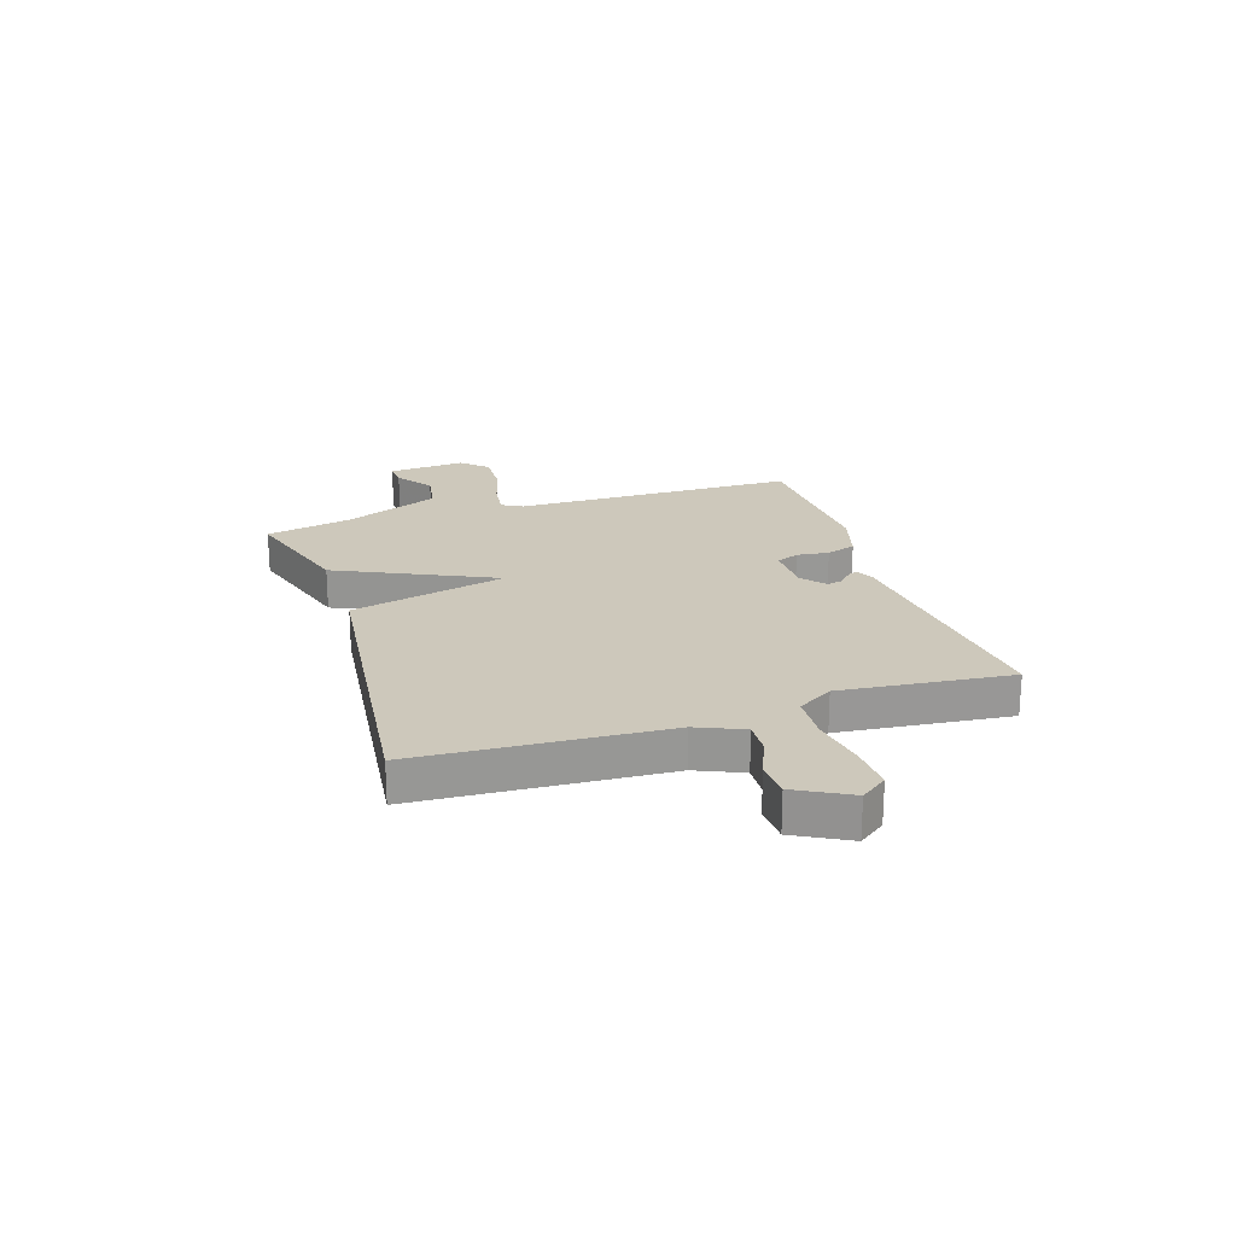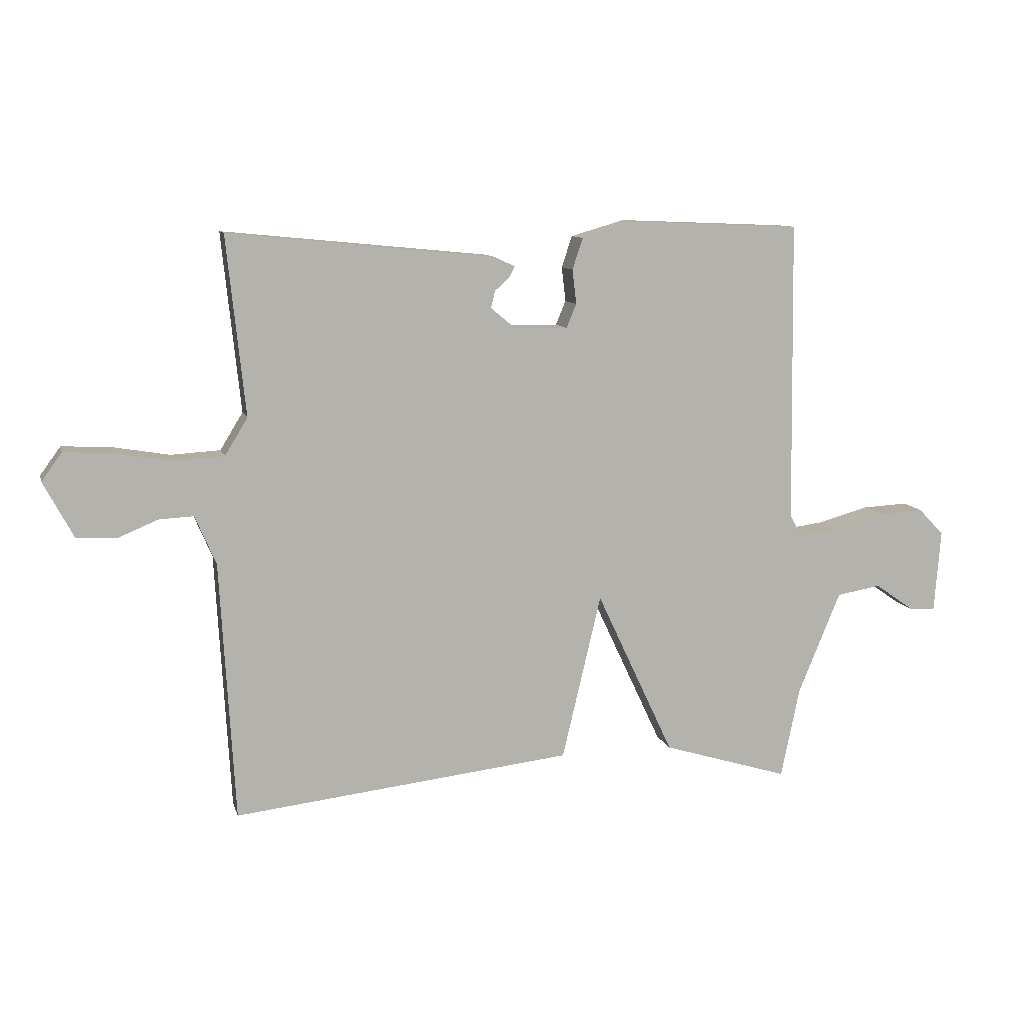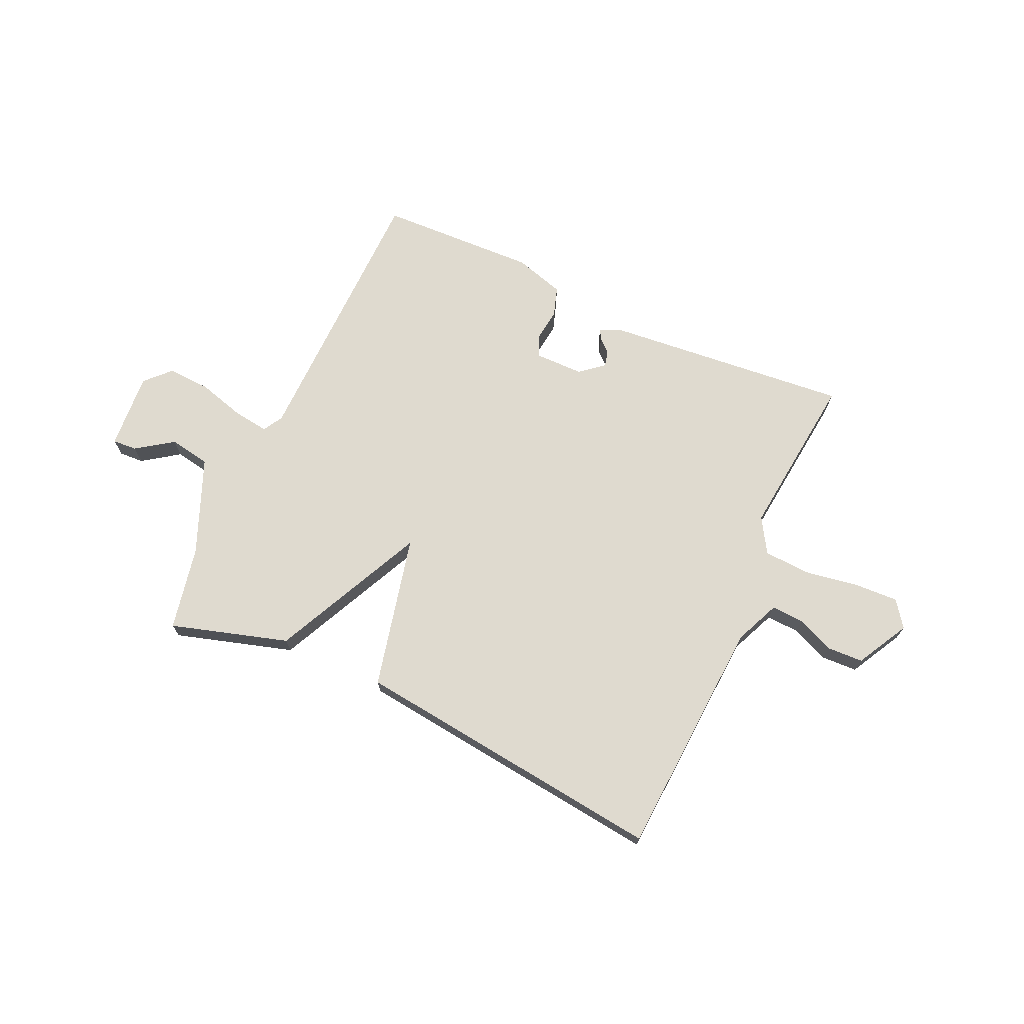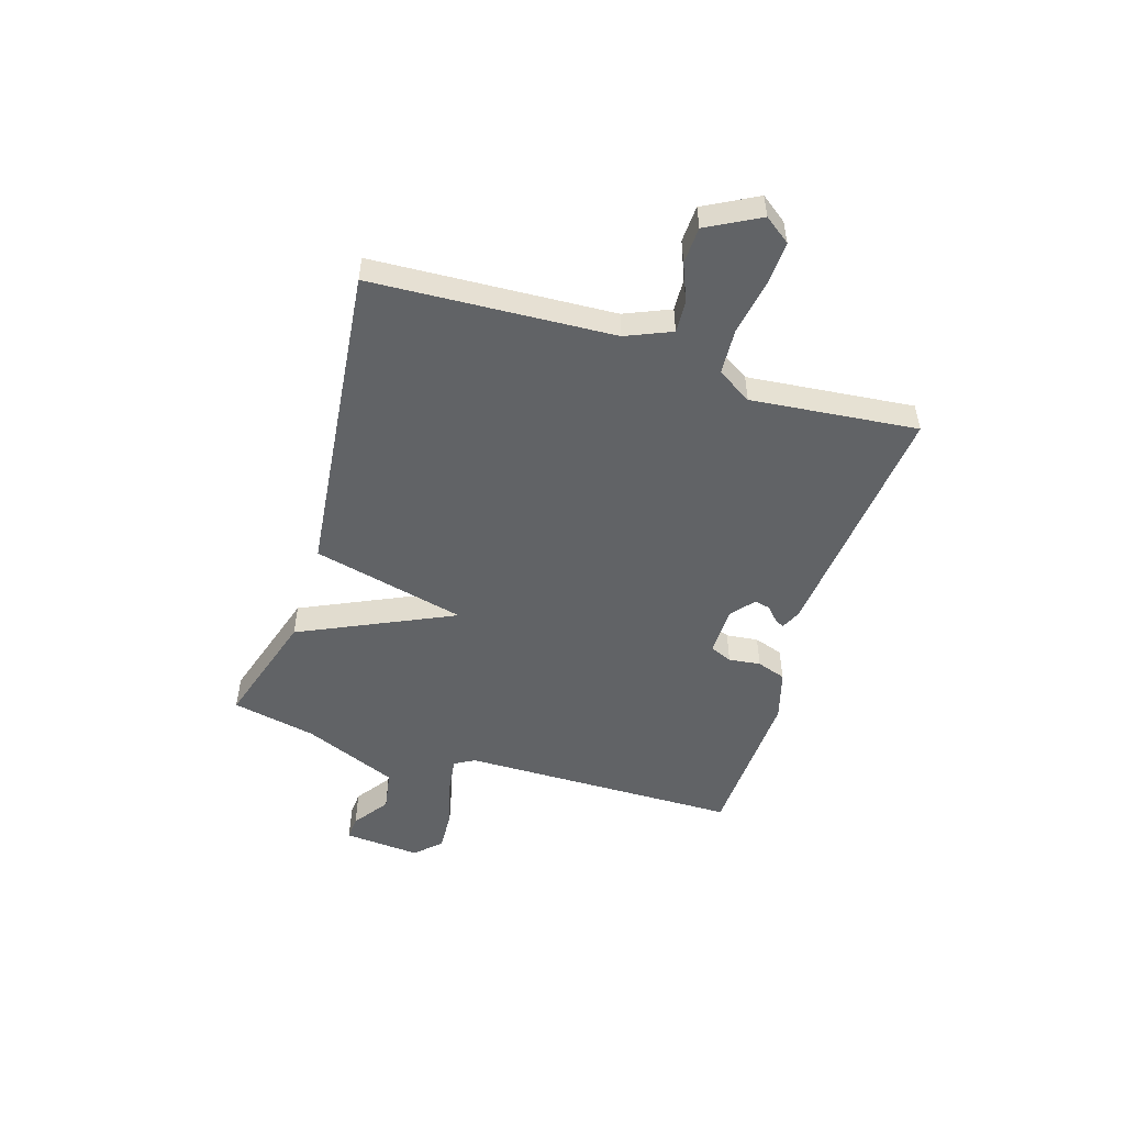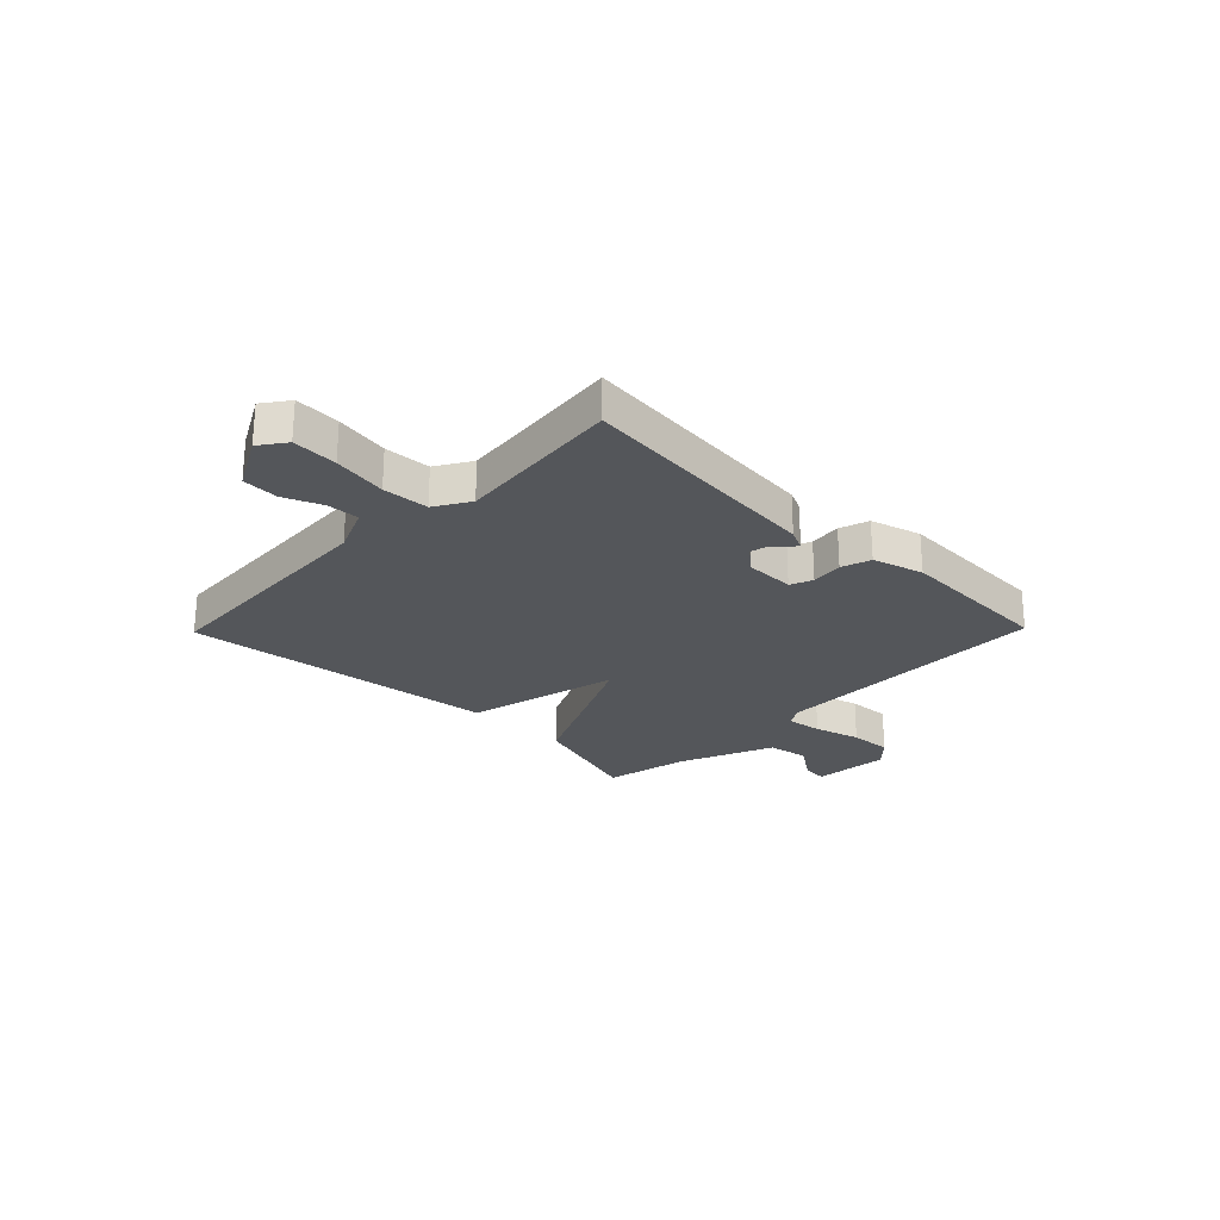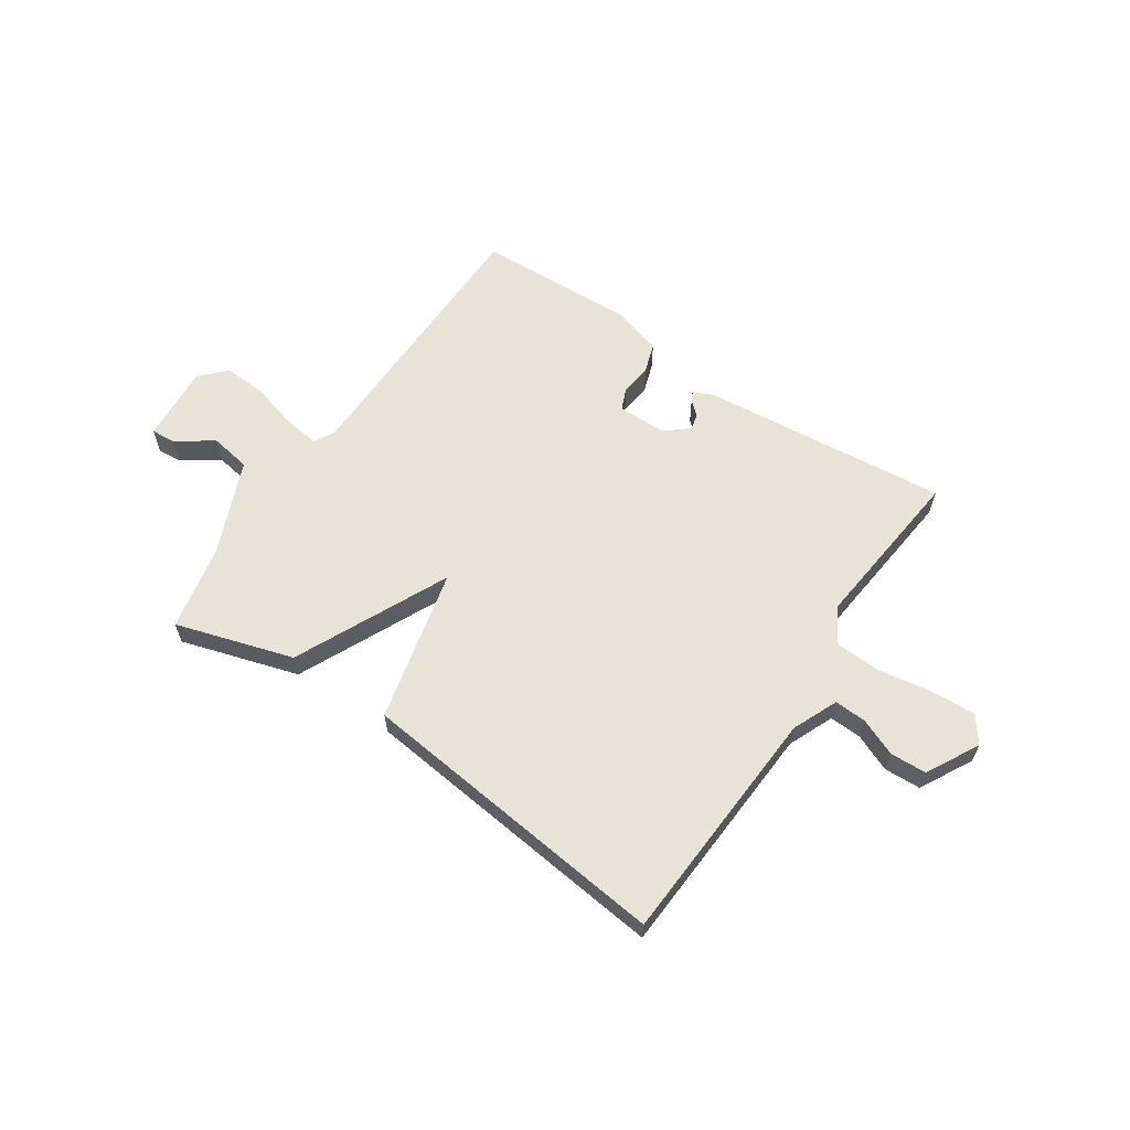
<metadata>
{"format":"obj","ext":"obj","renderer":"f3d","projection":"perspective","resolution":1024,"background":"white","views":[{"elev":21.8,"azim":-107.9,"up":"+Y"},{"elev":10.1,"azim":-14.0,"up":"+Z"},{"elev":70.6,"azim":-155.3,"up":"+Y"},{"elev":-50.8,"azim":-107.4,"up":"+Y"},{"elev":-25.2,"azim":-44.3,"up":"+Y"},{"elev":61.7,"azim":-146.1,"up":"+Y"}]}
</metadata>
<code>
v -0.5 0.07 0.5
v -0.043 0.07 0.455
v -0.006 0.07 0.438
v -0.016 0.07 0.42
v -0.041 0.07 0.397
v -0.048 0.07 0.368
v -0.005 0.07 0.332
v 0.086 0.07 0.331
v 0.103 0.07 0.372
v 0.096 0.07 0.431
v 0.114 0.07 0.485
v 0.207 0.07 0.512
v 0.5 0.07 0.5
v 0.507 0.07 -0.017
v 0.528 0.07 -0.054
v 0.595 0.07 -0.045
v 0.681 0.07 -0.021
v 0.76 0.07 -0.017
v 0.804 0.07 -0.063
v 0.793 0.07 -0.205
v 0.748 0.07 -0.202
v 0.681 0.07 -0.155
v 0.605 0.07 -0.168
v 0.532 0.07 -0.344
v 0.5 0.07 -0.5
v 0.283 0.07 -0.434
v 0.15 0.07 -0.15
v 0.083 0.07 -0.434
v -0.5 0.07 -0.5
v -0.525 0.07 -0.055
v -0.561 0.07 0.029
v -0.62 0.07 0.026
v -0.69 0.07 -0.003
v -0.757 0.07 0
v -0.809 0.07 0.097
v -0.774 0.07 0.145
v -0.691 0.07 0.141
v -0.592 0.07 0.124
v -0.507 0.07 0.129
v -0.468 0.07 0.193
v -0.5 0 0.5
v -0.043 0 0.455
v -0.006 0 0.438
v -0.016 0 0.42
v -0.041 0 0.397
v -0.048 0 0.368
v -0.005 0 0.332
v 0.086 0 0.331
v 0.103 0 0.372
v 0.096 0 0.431
v 0.114 0 0.485
v 0.207 0 0.512
v 0.5 0 0.5
v 0.507 0 -0.017
v 0.528 0 -0.054
v 0.595 0 -0.045
v 0.681 0 -0.021
v 0.76 0 -0.017
v 0.804 0 -0.063
v 0.793 0 -0.205
v 0.748 0 -0.202
v 0.681 0 -0.155
v 0.605 0 -0.168
v 0.532 0 -0.344
v 0.5 0 -0.5
v 0.283 0 -0.434
v 0.15 0 -0.15
v 0.083 0 -0.434
v -0.5 0 -0.5
v -0.525 0 -0.055
v -0.561 0 0.029
v -0.62 0 0.026
v -0.69 0 -0.003
v -0.757 0 0
v -0.809 0 0.097
v -0.774 0 0.145
v -0.691 0 0.141
v -0.592 0 0.124
v -0.507 0 0.129
v -0.468 0 0.193
f 36 37 38
f 35 36 38
f 34 35 38
f 33 34 38
f 32 33 38
f 31 32 38 39
f 30 31 39 40
f 29 30 40
f 28 29 40
f 27 28 40
f 24 25 26 27
f 27 40 1
f 24 27 1
f 23 24 1
f 20 21 22
f 19 20 22
f 18 19 22
f 17 18 22
f 16 17 22
f 15 16 22 23
f 12 13 14
f 11 12 14
f 10 11 14
f 9 10 14
f 8 9 14 15
f 7 8 15 23
f 3 4 5
f 2 3 5
f 1 2 5
f 1 5 6
f 7 23 1
f 1 6 7
f 78 77 76
f 78 76 75
f 78 75 74
f 78 74 73
f 78 73 72
f 79 78 72 71
f 80 79 71 70
f 80 70 69
f 80 69 68
f 80 68 67
f 67 66 65 64
f 41 80 67
f 41 67 64
f 41 64 63
f 62 61 60
f 62 60 59
f 62 59 58
f 62 58 57
f 62 57 56
f 63 62 56 55
f 54 53 52
f 54 52 51
f 54 51 50
f 54 50 49
f 55 54 49 48
f 63 55 48 47
f 45 44 43
f 45 43 42
f 45 42 41
f 46 45 41
f 41 63 47
f 47 46 41
f 1 41 42 2
f 2 42 43 3
f 3 43 44 4
f 4 44 45 5
f 5 45 46 6
f 6 46 47 7
f 7 47 48 8
f 8 48 49 9
f 9 49 50 10
f 10 50 51 11
f 11 51 52 12
f 12 52 53 13
f 13 53 54 14
f 14 54 55 15
f 15 55 56 16
f 16 56 57 17
f 17 57 58 18
f 18 58 59 19
f 19 59 60 20
f 20 60 61 21
f 21 61 62 22
f 22 62 63 23
f 23 63 64 24
f 24 64 65 25
f 25 65 66 26
f 26 66 67 27
f 27 67 68 28
f 28 68 69 29
f 29 69 70 30
f 30 70 71 31
f 31 71 72 32
f 32 72 73 33
f 33 73 74 34
f 34 74 75 35
f 35 75 76 36
f 36 76 77 37
f 37 77 78 38
f 38 78 79 39
f 39 79 80 40
f 40 80 41 1

</code>
